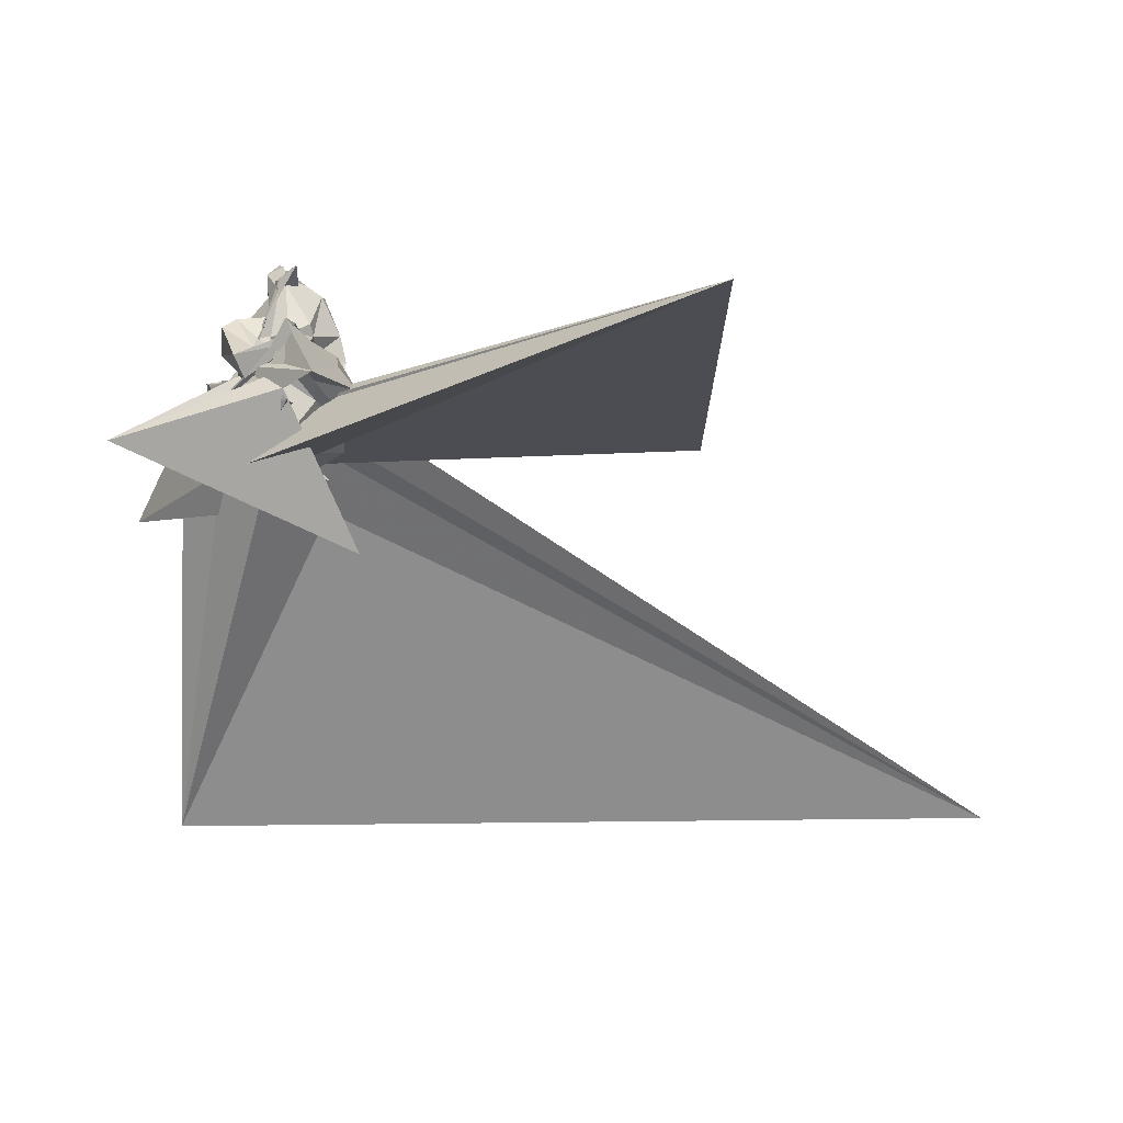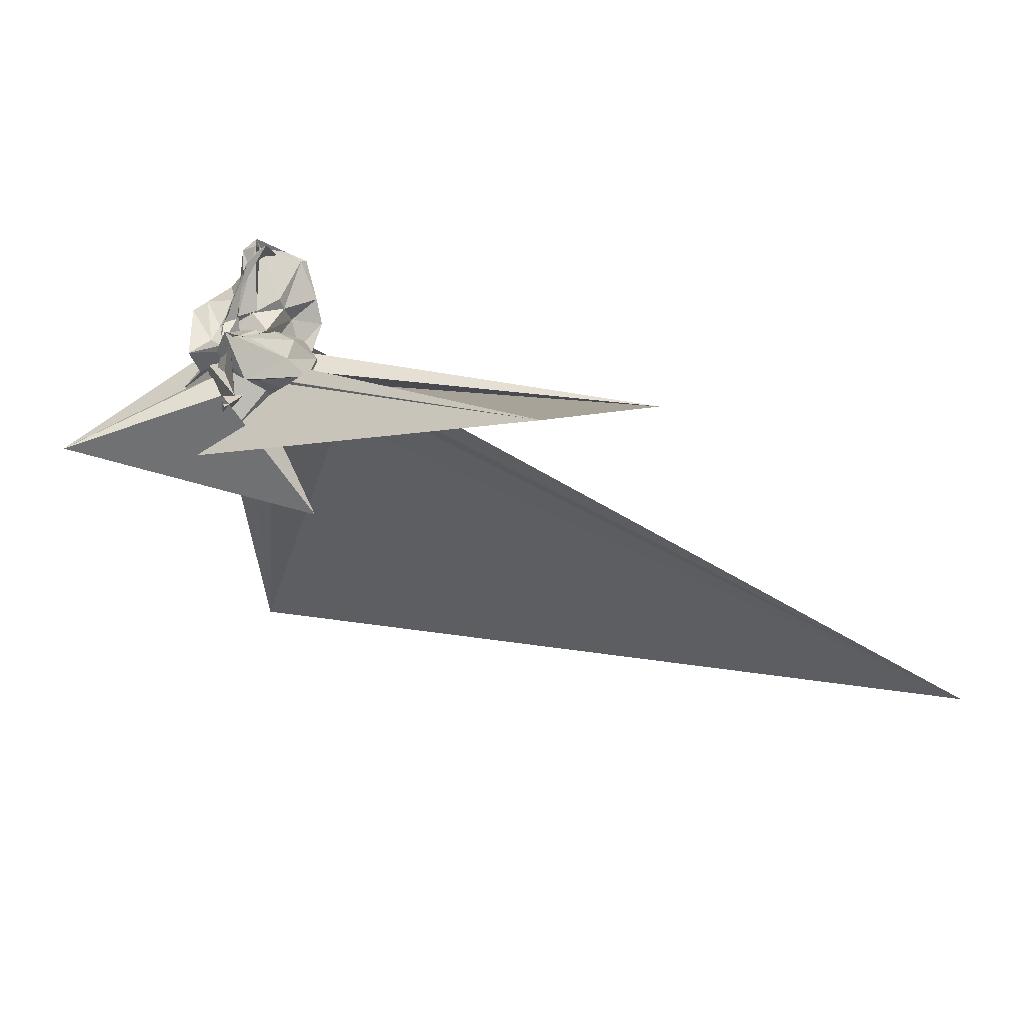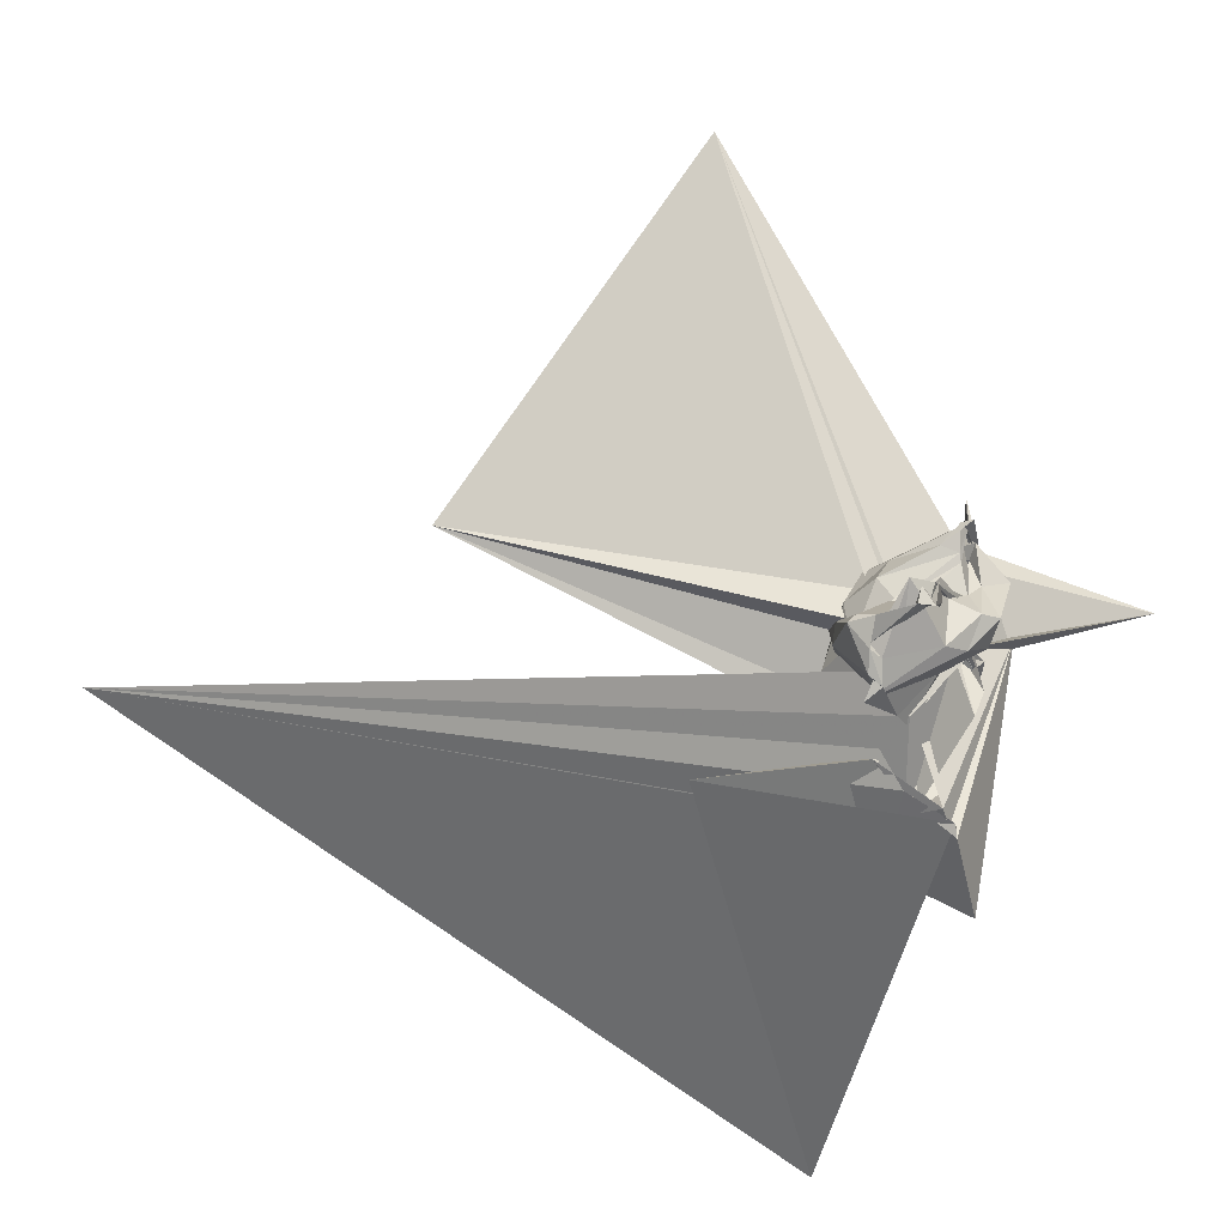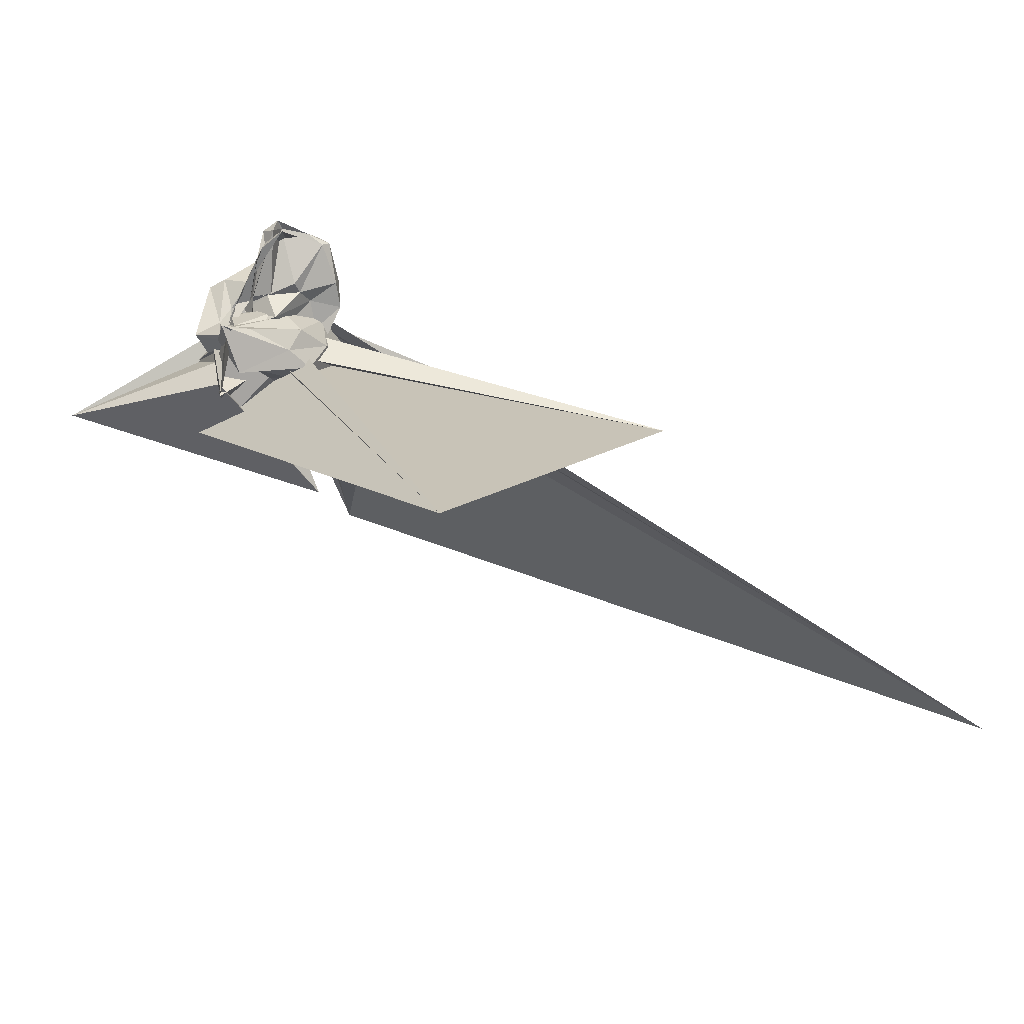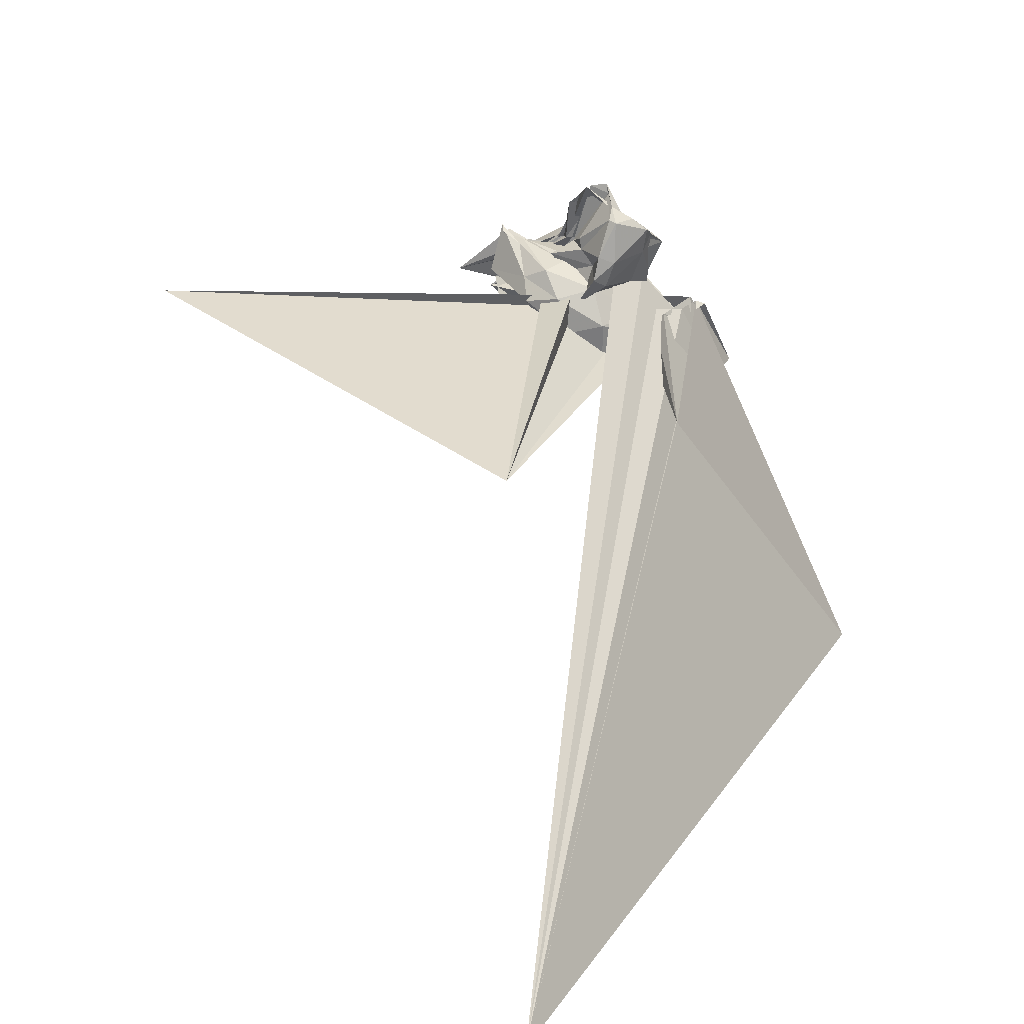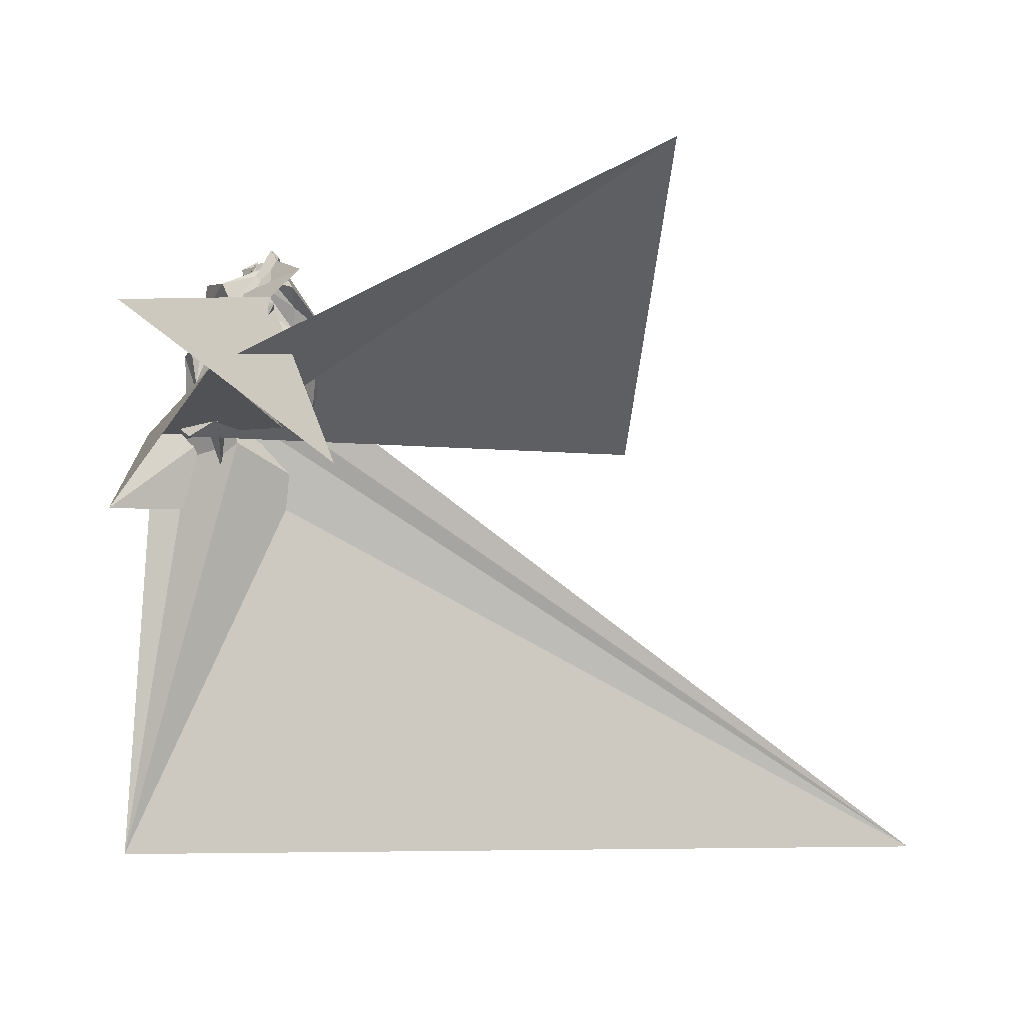
<metadata>
{"format":"obj","ext":"obj","renderer":"f3d","projection":"perspective","resolution":1024,"background":"white","views":[{"elev":0.1,"azim":5.6,"up":"+Y"},{"elev":22.5,"azim":25.0,"up":"+Y"},{"elev":62.6,"azim":-136.9,"up":"+Y"},{"elev":33.7,"azim":39.0,"up":"+Y"},{"elev":26.2,"azim":125.2,"up":"+Y"},{"elev":61.5,"azim":-3.3,"up":"+Z"}]}
</metadata>
<code>
v 0.1057 -0.05928 1.004
v -0.08261 -0.399 0.9655
v -0.01543 -0.1243 1.375
v -0.02844 -0.203 1.328
v 0.03897 -0.2616 1.331
v 0.01681 -0.2665 1.331
v 0.05847 -0.3905 1.404
v 0.1785 -0.403 1.314
v 0.2542 -0.4266 1.31
v 0.2897 -0.2676 1.304
v 0.2633 -0.2785 1.363
v 0.2178 -0.232 1.269
v 0.2245 -0.1748 1.322
v 0.148 -0.1389 1.278
v 0.1209 -0.1453 1.293
v 0.1591 -0.1325 1.272
v 0.1349 0.06818 1.22
v 0.08081 0.04527 1.212
v 0.138 -0.009176 1.307
v 0.1296 0.02261 1.272
v 0.1052 -0.09061 1.314
v 0.01997 -0.09905 1.341
v 0.05142 -0.2165 1.516
v 0.07833 -0.2829 1.495
v -0.03315 -0.3783 1.448
v -0.2223 -0.4749 1.835
v 0.3808 -0.7844 1.328
v 0.1663 -0.4228 1.53
v 0.2112 -0.3525 1.443
v 0.1689 -0.3179 1.457
v 0.1018 -0.2465 1.483
v 0.09157 -0.2326 1.44
v 0.07003 -0.2063 1.316
v 0.04923 -0.2031 1.313
v 0.08029 -0.1702 1.308
v 0.1063 -0.1486 1.302
v 0.1121 -0.1429 1.309
v 0.1191 -0.1476 1.331
v 0.0852 -0.1572 1.362
v 0.096 -0.1621 1.38
v 0.09219 -0.1586 1.388
v 0.09192 -0.1892 1.444
v 0.158 -0.1968 1.52
v 0.1747 -0.2237 1.515
v 0.1472 -0.2802 1.524
v 0.2079 -0.3162 1.576
v 0.1244 -0.355 1.512
v 0.221 -0.3501 1.588
v 0.06482 -0.3247 1.466
v 0.07975 -0.3179 1.472
v 0.07267 -0.3133 1.455
v 0.02103 -0.3029 1.317
v -0.0222 -0.287 1.304
v 0.02627 -0.2555 1.297
v -0.02015 -0.28 1.292
v 0.1656 -0.2808 1.383
v 0.03373 -0.2342 1.306
v 0.1213 -0.2463 1.484
v 0.1281 -0.364 1.39
v 0.1245 -0.2442 1.491
v 0.1681 -0.2085 1.492
v 0.1784 -0.172 1.523
v 0.2085 -0.116 1.544
v 0.2322 -0.1303 1.523
v 0.2051 -0.1278 1.515
v 0.3088 -0.2759 1.662
v 0.1062 -0.2491 1.495
v 0.07296 -0.3061 1.454
v 0.07459 -0.3082 1.445
v 0.03917 -0.3092 1.32
v 0.01352 -0.276 1.331
v -0.02889 -0.2755 1.327
v -0.01551 -0.4627 1.221
v -0.008404 -0.5033 1.149
v 0.06803 -0.4811 1.128
v 1.346 -0.4594 0.72
v 0.1274 -0.3595 1.27
v 0.07877 -0.184 1.328
v 0.1846 -0.4834 1.537
v 0.2688 -0.3427 1.413
v 0.2746 -0.2889 1.467
v 0.2749 -0.2639 1.546
v 0.2369 -0.1595 1.45
v 0.1866 -0.1611 1.467
v 0.168 -0.1701 1.453
v 0.08439 -0.1893 1.386
v 0.05532 -0.2418 1.401
v 0.01373 -0.2965 1.288
v 0.05094 -0.2792 1.311
v -0.07914 -0.2863 1.266
v -0.06064 -0.4261 1.267
v -0.004999 -0.4939 1.144
v -0.09375 -0.449 1.076
v -0.1326 -0.4493 0.954
v -0.1038 -0.5219 1.095
v 1.481 -0.07087 1.973
v 0.169 -0.5155 1.229
v 0.2381 -0.4866 1.269
v 0.2794 -0.4441 1.307
v 0.3317 -0.387 1.302
v 0.3716 -0.308 1.325
v 0.3243 -0.2414 1.368
v -0.01207 -0.1315 1.253
v 0.0254 -0.2342 1.198
v 0.002462 -0.2903 1.063
v 0.05132 -0.3197 1.22
v 0.2298 -0.316 1.177
v 0.2882 -0.3146 1.173
v 0.2464 -0.2762 1.165
v 0.2172 -0.1877 1.153
v 0.2182 -0.1374 1.199
v 0.2115 -0.1022 1.214
v 0.1116 0.0444 1.161
v 0.1087 0.07677 1.171
v 0.0995 0.02306 1.21
v 0.17 0.07351 1.215
v 0.02605 -0.08724 1.205
v 0.0759 -0.1006 0.9589
v 0.0251 -0.2349 1.044
v 0.09797 -0.2613 1.07
v 0.2564 -0.2345 1.072
v 0.2973 -0.2085 1.096
v 0.2777 -0.1279 1.09
v 0.2212 -0.008391 1.086
v 0.1767 0.02347 1.105
v 0.1511 -0.03117 1.06
v 0.1062 -0.04207 1.054
v 0.06403 -0.08054 1.013
v 0.09992 -0.1447 1.023
v 0.247 -0.1488 1.045
v 0.2249 -0.01323 1.057
v 0.1385 -0.01765 1.043
v 0.3061 -0.2059 1.29
v 0.2216 -0.1939 1.269
v 0.1915 -0.1864 1.232
v 0.003622 -0.2476 1.284
v 0.03275 -0.2662 1.279
v -0.1073 -0.2755 1.192
v -0.0145 -0.5711 0.9467
v 0.02231 -0.4215 1.016
v 0.02762 -0.3873 0.9739
v -0.1878 -0.3916 0.9931
v 0.02091 -0.5586 1.565
v 0.2053 -0.5362 1.144
v 0.3083 -0.4819 1.187
v 0.338 -0.4083 1.179
v 0.3434 -0.286 1.215
v 0.2456 -0.2606 1.128
v 0.1412 -0.2431 1.111
v 0.008615 -0.2676 1.077
v -0.131 -0.5018 0.9223
v 0.04615 -0.5126 1.024
v 0.3882 -0.6043 0.6899
v -0.3875 -0.6848 0.9323
v -0.2571 -0.435 0.972
v 0.2724 -0.4827 1.07
v 0.2803 -0.3735 1.067
v 0.1179 -0.3566 1.03
v 2.266 -1.674 0.003702
v -0.3923 -1.688 0.3897
v -0.2306 -0.4195 0.9943
v 0.04312 -0.4498 0.9714
f 3 23 4
f 4 23 24
f 4 24 5
f 5 24 25
f 5 25 6
f 6 25 26
f 6 26 7
f 7 26 27
f 7 27 8
f 8 27 28
f 8 28 9
f 9 28 29
f 9 29 10
f 10 29 30
f 10 30 11
f 11 30 31
f 11 31 12
f 12 31 32
f 12 32 13
f 13 32 33
f 13 33 14
f 14 33 34
f 14 34 15
f 15 34 35
f 15 35 16
f 16 35 36
f 16 36 17
f 17 36 37
f 17 37 18
f 18 37 38
f 18 38 19
f 19 38 39
f 19 39 20
f 20 39 40
f 20 40 21
f 21 40 41
f 21 41 22
f 22 41 42
f 22 42 3
f 3 42 23
f 23 43 24
f 24 43 44
f 24 44 25
f 25 44 45
f 25 45 26
f 26 45 46
f 26 46 27
f 27 46 47
f 27 47 28
f 28 47 48
f 28 48 29
f 29 48 49
f 29 49 30
f 30 49 50
f 30 50 31
f 31 50 51
f 31 51 32
f 32 51 52
f 32 52 33
f 33 52 53
f 33 53 34
f 34 53 54
f 34 54 35
f 35 54 55
f 35 55 36
f 36 55 56
f 36 56 37
f 37 56 57
f 37 57 38
f 38 57 58
f 38 58 39
f 39 58 59
f 39 59 40
f 40 59 60
f 40 60 41
f 41 60 61
f 41 61 42
f 42 61 62
f 42 62 23
f 23 62 43
f 43 63 44
f 44 63 64
f 44 64 45
f 45 64 65
f 45 65 46
f 46 65 66
f 46 66 47
f 47 66 67
f 47 67 48
f 48 67 68
f 48 68 49
f 49 68 69
f 49 69 50
f 50 69 70
f 50 70 51
f 51 70 71
f 51 71 52
f 52 71 72
f 52 72 53
f 53 72 73
f 53 73 54
f 54 73 74
f 54 74 55
f 55 74 75
f 55 75 56
f 56 75 76
f 56 76 57
f 57 76 77
f 57 77 58
f 58 77 78
f 58 78 59
f 59 78 79
f 59 79 60
f 60 79 80
f 60 80 61
f 61 80 81
f 61 81 62
f 62 81 82
f 62 82 43
f 43 82 63
f 63 83 64
f 64 83 84
f 64 84 65
f 65 84 85
f 65 85 66
f 66 85 86
f 66 86 67
f 67 86 87
f 67 87 68
f 68 87 88
f 68 88 69
f 69 88 89
f 69 89 70
f 70 89 90
f 70 90 71
f 71 90 91
f 71 91 72
f 72 91 92
f 72 92 73
f 73 92 93
f 73 93 74
f 74 93 94
f 74 94 75
f 75 94 95
f 75 95 76
f 76 95 96
f 76 96 77
f 77 96 97
f 77 97 78
f 78 97 98
f 78 98 79
f 79 98 99
f 79 99 80
f 80 99 100
f 80 100 81
f 81 100 101
f 81 101 82
f 82 101 102
f 82 102 63
f 63 102 83
f 103 104 118
f 104 119 118
f 104 105 119
f 105 120 119
f 105 106 120
f 106 107 120
f 107 121 120
f 107 108 121
f 108 122 121
f 108 109 122
f 109 110 122
f 110 123 122
f 110 111 123
f 111 124 123
f 111 112 124
f 112 113 124
f 113 125 124
f 113 114 125
f 114 126 125
f 114 115 126
f 115 116 126
f 116 127 126
f 116 117 127
f 117 118 127
f 117 103 118
f 118 119 128
f 119 129 128
f 119 120 129
f 120 121 129
f 121 130 129
f 121 122 130
f 122 123 130
f 123 131 130
f 123 124 131
f 124 125 131
f 125 132 131
f 125 126 132
f 126 127 132
f 127 128 132
f 127 118 128
f 133 148 134
f 134 148 149
f 134 149 135
f 135 149 150
f 135 150 136
f 136 150 137
f 137 150 151
f 137 151 138
f 138 151 152
f 138 152 139
f 139 152 140
f 140 152 153
f 140 153 141
f 141 153 154
f 141 154 142
f 142 154 143
f 143 154 155
f 143 155 144
f 144 155 156
f 144 156 145
f 145 156 146
f 146 156 157
f 146 157 147
f 147 157 148
f 147 148 133
f 148 158 149
f 149 158 159
f 149 159 150
f 150 159 151
f 151 159 160
f 151 160 152
f 152 160 153
f 153 160 161
f 153 161 154
f 154 161 155
f 155 161 162
f 155 162 156
f 156 162 157
f 157 162 158
f 157 158 148
f 3 4 103
f 103 4 104
f 4 5 104
f 104 5 105
f 5 6 105
f 105 6 106
f 6 7 106
f 7 8 106
f 106 8 107
f 8 9 107
f 107 9 108
f 9 10 108
f 108 10 109
f 10 11 109
f 11 12 109
f 109 12 110
f 12 13 110
f 110 13 111
f 13 14 111
f 111 14 112
f 14 15 112
f 15 16 112
f 112 16 113
f 16 17 113
f 113 17 114
f 17 18 114
f 114 18 115
f 18 19 115
f 19 20 115
f 115 20 116
f 20 21 116
f 116 21 117
f 21 22 117
f 117 22 103
f 22 3 103
f 83 133 84
f 84 133 134
f 84 134 85
f 85 134 135
f 85 135 86
f 86 135 136
f 86 136 87
f 87 136 88
f 88 136 137
f 88 137 89
f 89 137 138
f 89 138 90
f 90 138 139
f 90 139 91
f 91 139 92
f 92 139 140
f 92 140 93
f 93 140 141
f 93 141 94
f 94 141 142
f 94 142 95
f 95 142 96
f 96 142 143
f 96 143 97
f 97 143 144
f 97 144 98
f 98 144 145
f 98 145 99
f 99 145 100
f 100 145 146
f 100 146 101
f 101 146 147
f 101 147 102
f 102 147 133
f 102 133 83
f 128 129 1
f 129 130 1
f 130 131 1
f 131 132 1
f 132 128 1
f 159 158 2
f 160 159 2
f 161 160 2
f 162 161 2
f 158 162 2

</code>
